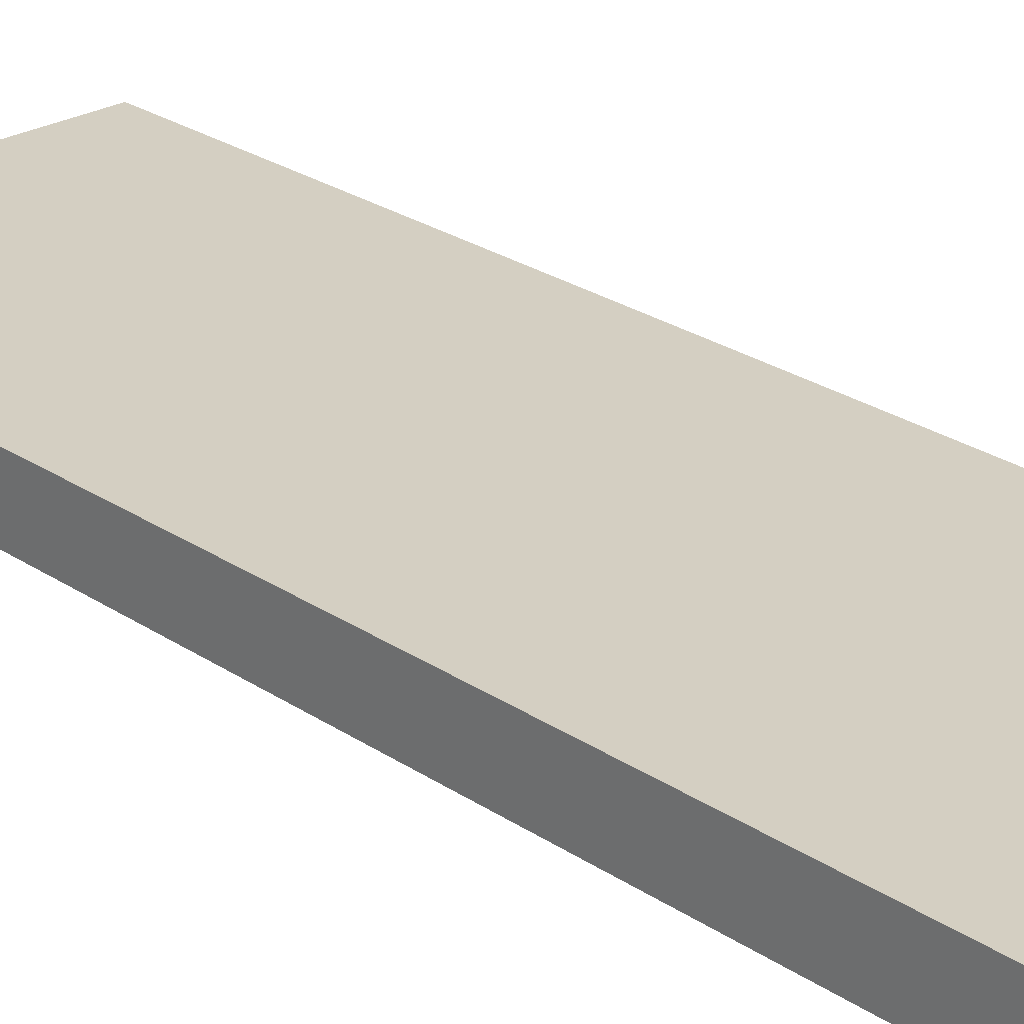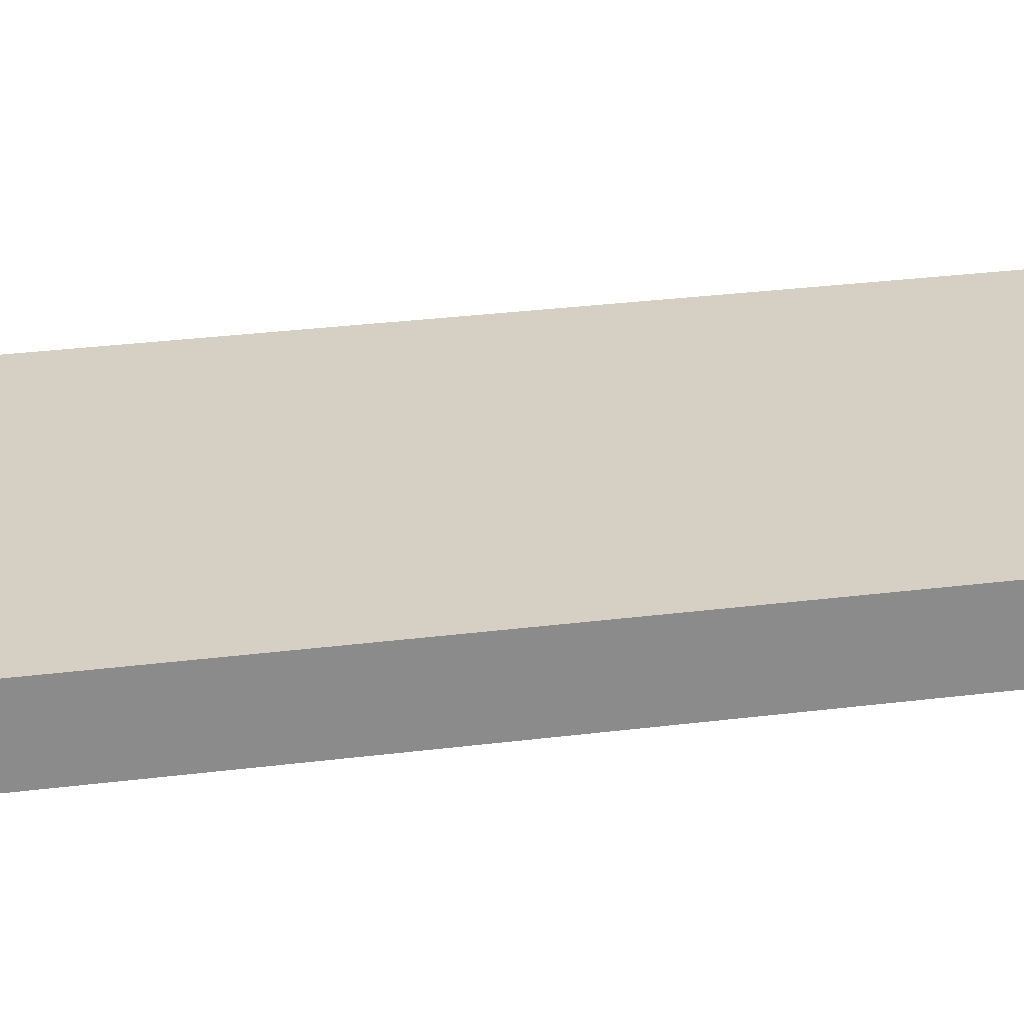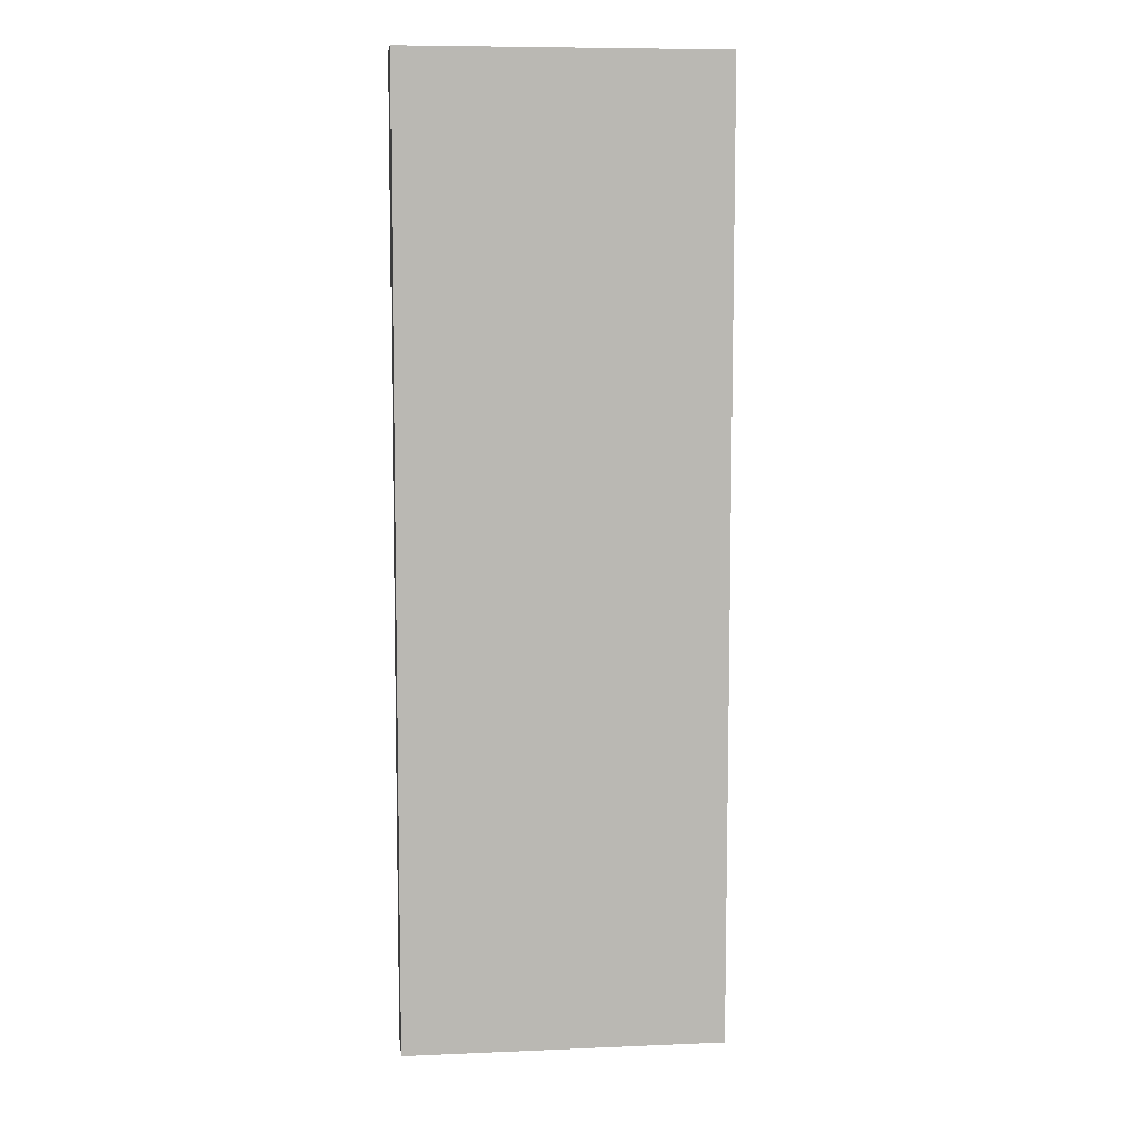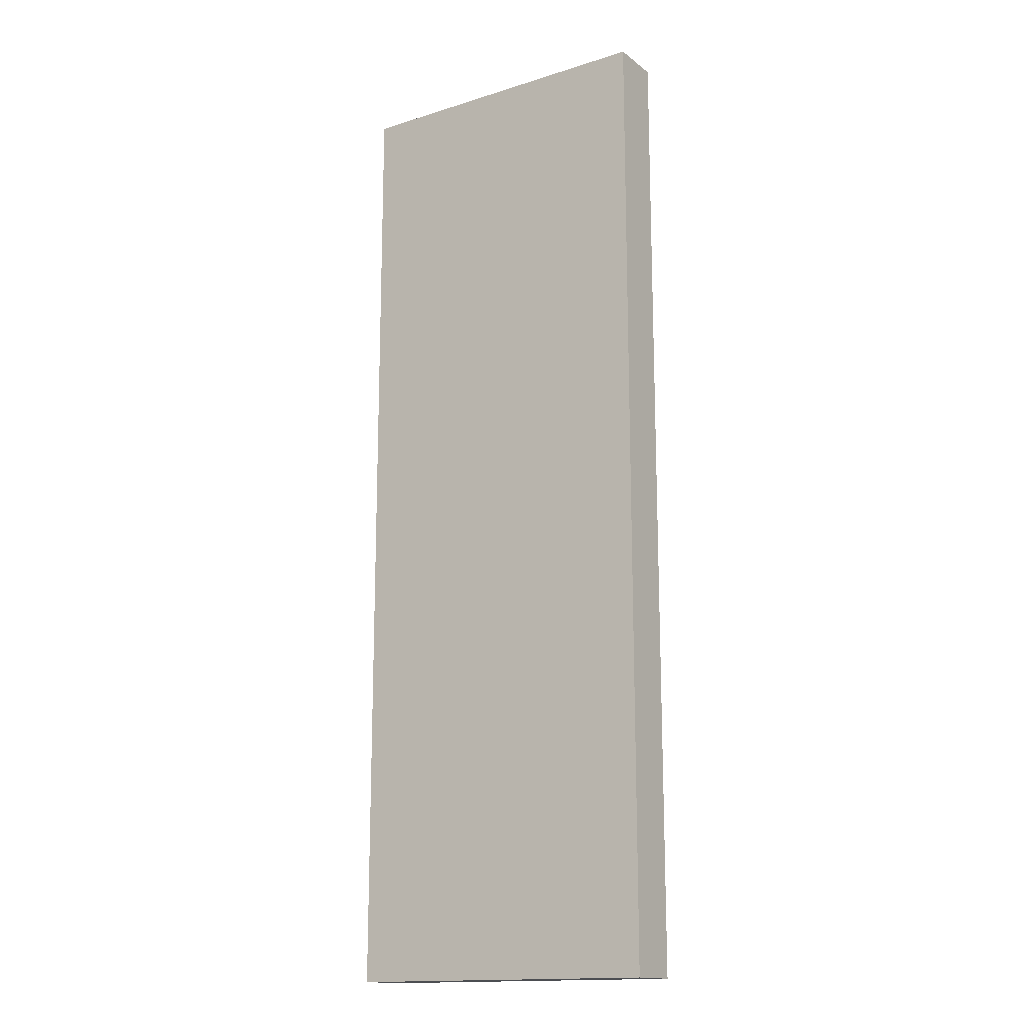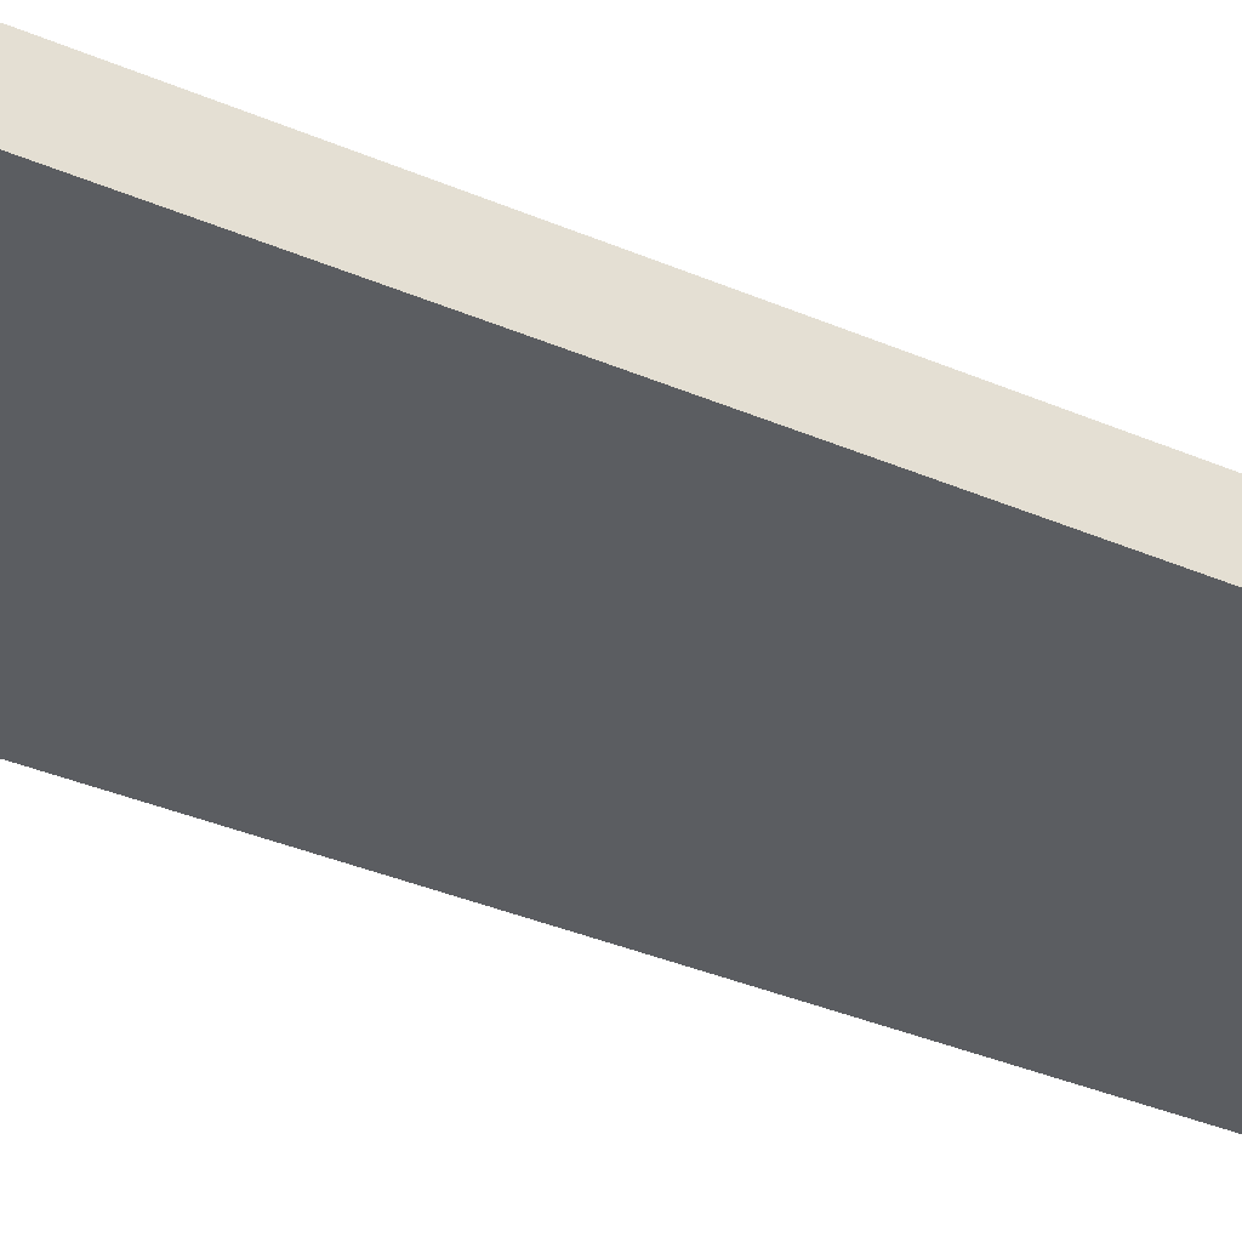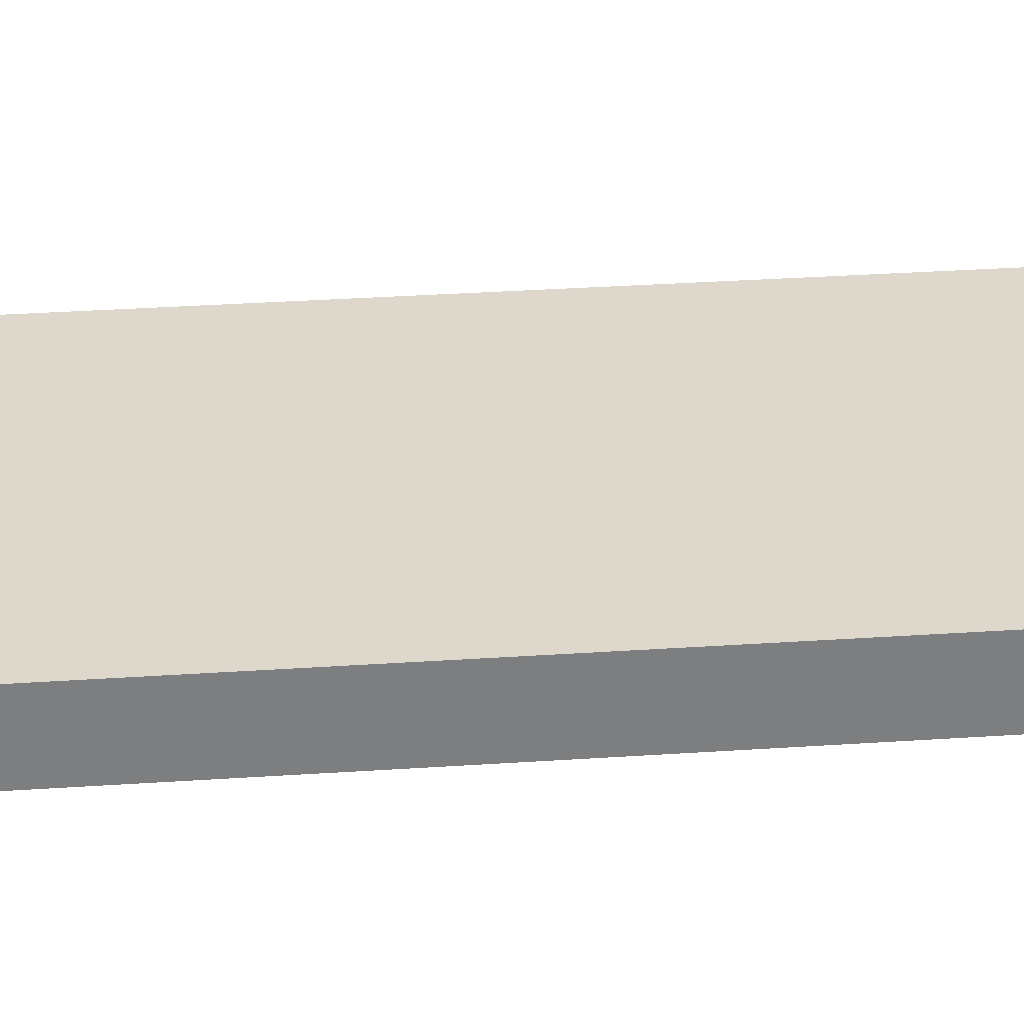
<metadata>
{"format":"obj","ext":"obj","renderer":"f3d","projection":"perspective","resolution":1024,"background":"white","views":[{"elev":25.6,"azim":137.0,"up":"+Y"},{"elev":26.3,"azim":78.3,"up":"+Y"},{"elev":7.8,"azim":-6.5,"up":"+Z"},{"elev":-15.6,"azim":33.5,"up":"+Z"},{"elev":-35.8,"azim":60.5,"up":"+Y"},{"elev":31.1,"azim":84.4,"up":"+Y"}]}
</metadata>
<code>
v -3 0 9
v -3 0 -9
v -3 1 9
v -3 1 -9
v 3 0 9
v 3 0 -9
v 3 1 9
v 3 1 -9
v -3 0 9
v -3 1 9
v 3 0 9
v 3 1 9
v -3 0 -9
v -3 1 -9
v 3 0 -9
v 3 1 -9
v -3 0 9
v 3 0 9
v -3 0 -9
v 3 0 -9
v -3 1 9
v 3 1 9
v -3 1 -9
v 3 1 -9
f 3 2 1
f 4 2 3
f 5 6 7
f 7 6 8
f 11 10 9
f 12 10 11
f 13 14 15
f 15 14 16
f 19 18 17
f 20 18 19
f 21 22 23
f 23 22 24

</code>
